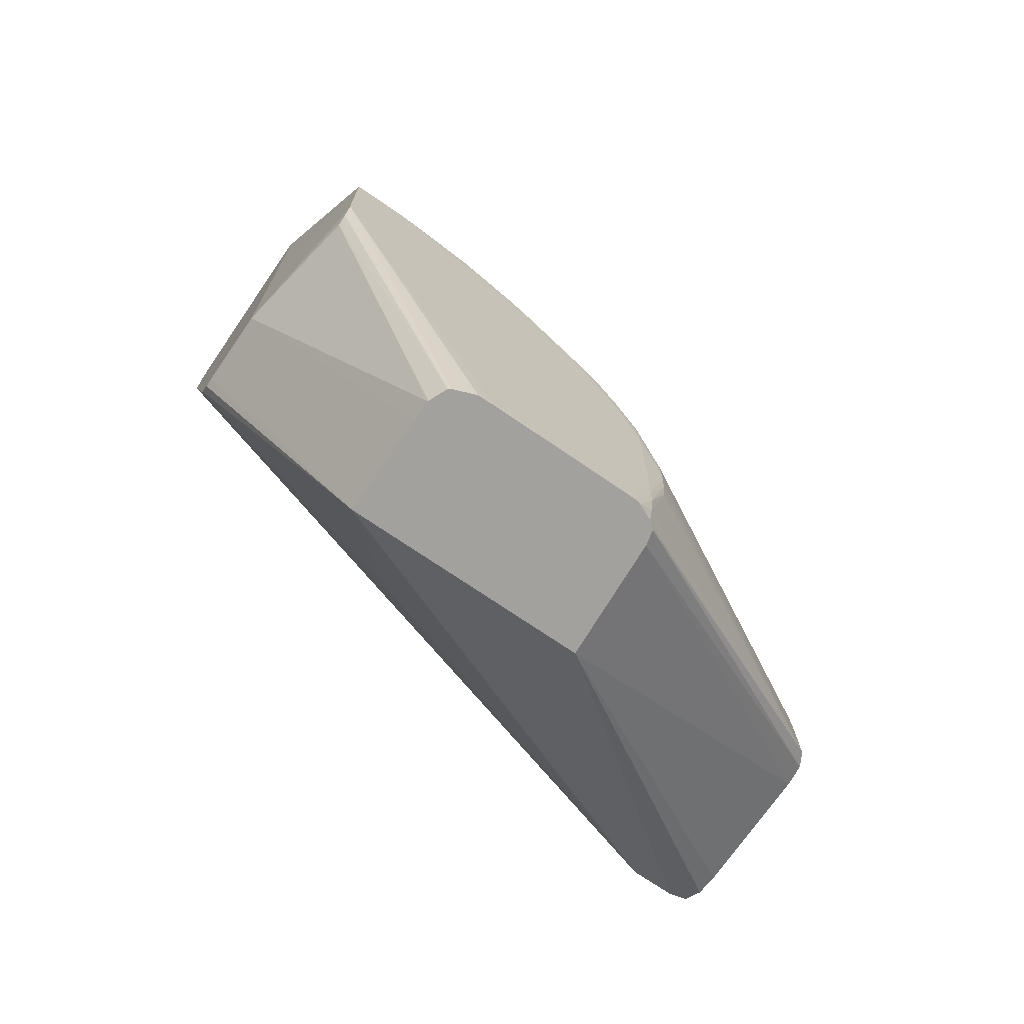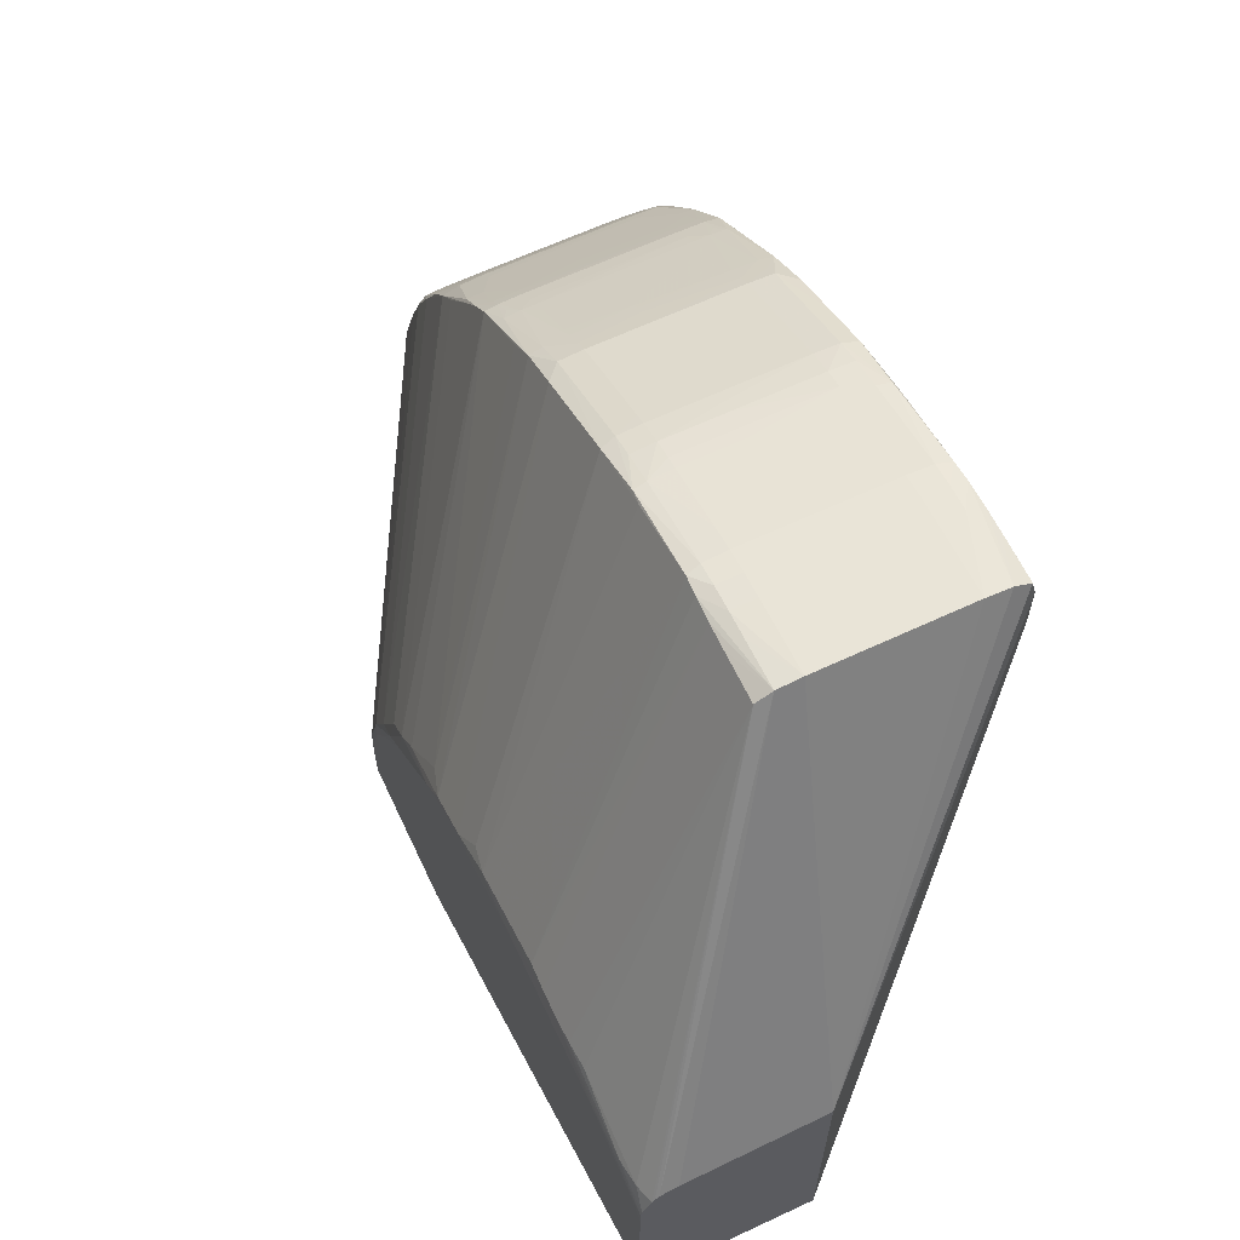
<metadata>
{"format":"obj","ext":"obj","renderer":"f3d","projection":"perspective","resolution":1024,"background":"white","views":[{"elev":-72.0,"azim":-124.5,"up":"+Y"},{"elev":64.1,"azim":-25.2,"up":"+Z"}]}
</metadata>
<code>
v 0.04102 0.06455 0.03037
v 0.03544 0.06455 0.03037
v 0.03316 0.05645 0.01704
v 0.04194 0.06455 0.03029
v 0.04194 0.06641 0.03015
v 0.04194 0.06734 0.03008
v 0.04102 0.06734 0.0301
v 0.03777 0.06734 0.03011
v 0.03451 0.06455 0.03028
v 0.02802 0.05645 0.01673
v 0.03544 0.06734 0.03011
v 0.03451 0.06734 0.03007
v 0.03451 0.06641 0.03014
v 0.03316 0.05645 0.006721
v 0.04276 0.06455 0.02925
v 0.04258 0.06455 0.02997
v 0.04258 0.06641 0.02991
v 0.04257 0.06734 0.02988
v 0.04254 0.06827 0.02984
v 0.04194 0.06827 0.02999
v 0.04102 0.06827 0.03001
v 0.03394 0.06826 0.02983
v 0.03391 0.06734 0.02987
v 0.0339 0.06641 0.0299
v 0.0339 0.06455 0.02995
v 0.02736 0.05645 0.01658
v 0.03777 0.06827 0.03001
v 0.03544 0.06826 0.03001
v 0.03451 0.06826 0.02998
v 0.03776 0.06455 0.01069
v 0.04258 0.06455 0.02669
v 0.04276 0.06455 0.02739
v 0.04276 0.06455 0.02832
v 0.02892 0.05645 0.006721
v 0.03637 0.07237 -3.78e-05
v 0.03662 0.07238 -3.78e-05
v 0.03697 0.07241 -3.78e-05
v 0.03743 0.07291 -3.78e-05
v 0.04276 0.06548 0.02925
v 0.04276 0.06641 0.02925
v 0.04258 0.06548 0.02994
v 0.04274 0.06734 0.02925
v 0.04271 0.06827 0.02925
v 0.04257 0.07105 0.02899
v 0.04251 0.07198 0.02889
v 0.04248 0.06898 0.02978
v 0.04194 0.06913 0.02982
v 0.04102 0.06915 0.02983
v 0.03399 0.06896 0.02977
v 0.02686 0.06455 0.01718
v 0.02683 0.06362 0.01718
v 0.02682 0.06269 0.01718
v 0.02685 0.06177 0.01718
v 0.02692 0.06084 0.01718
v 0.02691 0.05712 0.01625
v 0.02712 0.05645 0.01627
v 0.02721 0.05645 0.01641
v 0.03544 0.06915 0.02983
v 0.03451 0.06911 0.02982
v 0.03776 0.07384 -3.78e-05
v 0.04258 0.08983 -3.482e-05
v 0.04276 0.09055 -3.482e-05
v 0.02802 0.05645 0.00673
v 0.03316 0.07237 -3.78e-05
v 0.04276 0.07012 0.02832
v 0.04275 0.07105 0.02832
v 0.04269 0.07198 0.02832
v 0.04258 0.07383 0.02811
v 0.04252 0.07458 0.02799
v 0.04244 0.07254 0.02881
v 0.04102 0.06961 0.0297
v 0.04194 0.07262 0.02883
v 0.03777 0.06987 0.02963
v 0.03403 0.07252 0.02881
v 0.03396 0.07198 0.02888
v 0.02682 0.06827 0.01625
v 0.02676 0.06734 0.01625
v 0.02674 0.0664 0.01625
v 0.02674 0.06548 0.01625
v 0.02674 0.05991 0.01625
v 0.02675 0.05898 0.01625
v 0.02679 0.05805 0.01625
v 0.0268 0.05645 0.01558
v 0.03544 0.07012 0.02956
v 0.03451 0.0726 0.02883
v 0.03777 0.08824 -3.78e-05
v 0.04276 0.0924 -3.482e-05
v 0.02798 0.05645 0.006739
v 0.02744 0.0724 0.0009056
v 0.02704 0.07291 0.0009056
v 0.02674 0.07384 0.0009056
v 0.03316 0.08124 -3.78e-05
v 0.04276 0.07291 0.02739
v 0.04275 0.07383 0.02739
v 0.04258 0.07569 0.02724
v 0.04252 0.07644 0.02706
v 0.04194 0.07474 0.02807
v 0.04194 0.07383 0.02842
v 0.04102 0.07311 0.02871
v 0.04102 0.07383 0.02847
v 0.03777 0.07264 0.02884
v 0.03544 0.07264 0.02884
v 0.03451 0.07384 0.02841
v 0.03451 0.07473 0.02806
v 0.03395 0.07457 0.02798
v 0.02699 0.06919 0.01625
v 0.02677 0.07012 0.01532
v 0.02674 0.06919 0.01532
v 0.02674 0.05712 0.01532
v 0.02675 0.05645 0.01532
v 0.03544 0.07311 0.02871
v 0.03544 0.07384 0.02847
v 0.03777 0.09338 -3.78e-05
v 0.04276 0.0924 0.001397
v 0.04258 0.09308 -3.482e-05
v 0.0272 0.05645 0.007075
v 0.02712 0.05645 0.0072
v 0.02685 0.05645 0.007885
v 0.02676 0.05645 0.008162
v 0.02674 0.05645 0.008828
v 0.02674 0.05805 0.009757
v 0.02674 0.0794 0.0009056
v 0.03374 0.0924 -3.78e-05
v 0.04276 0.07848 0.02461
v 0.04275 0.07755 0.02553
v 0.04258 0.07755 0.02632
v 0.04252 0.0783 0.02613
v 0.04194 0.07892 0.02598
v 0.04102 0.07476 0.02808
v 0.03777 0.07384 0.02847
v 0.03544 0.07476 0.02808
v 0.03544 0.07522 0.02785
v 0.03544 0.07894 0.026
v 0.03451 0.07845 0.02621
v 0.03395 0.07828 0.02612
v 0.02679 0.07198 0.0144
v 0.02675 0.07291 0.01347
v 0.02674 0.07105 0.0144
v 0.02674 0.07091 0.0144
v 0.02674 0.07198 0.01347
v 0.02674 0.05645 0.01466
v 0.03777 0.0743 0.02828
v 0.03544 0.09338 -3.78e-05
v 0.04102 0.09338 -3.482e-05
v 0.04194 0.09333 -3.482e-05
v 0.04276 0.09148 0.006968
v 0.04258 0.09308 0.002325
v 0.04276 0.0924 0.002325
v 0.02674 0.05645 0.0144
v 0.02674 0.0794 0.002328
v 0.02711 0.08037 0.0009056
v 0.0339 0.09306 -3.78e-05
v 0.04276 0.08126 0.02275
v 0.04275 0.08033 0.02368
v 0.04272 0.07941 0.02461
v 0.04261 0.07856 0.02562
v 0.04255 0.07941 0.02534
v 0.04247 0.07996 0.02514
v 0.04194 0.07941 0.02564
v 0.04102 0.07894 0.026
v 0.03777 0.07476 0.02808
v 0.03777 0.07894 0.026
v 0.03544 0.07941 0.02566
v 0.03451 0.08002 0.02519
v 0.03451 0.07941 0.02563
v 0.03451 0.07891 0.02598
v 0.03399 0.07995 0.02514
v 0.02711 0.07294 0.01445
v 0.02693 0.07476 0.01254
v 0.0269 0.07568 0.01161
v 0.02674 0.07568 0.01068
v 0.02674 0.07661 0.008828
v 0.03544 0.09338 0.002328
v 0.03777 0.09338 -3.482e-05
v 0.03451 0.09332 -3.78e-05
v 0.04102 0.09338 0.001397
v 0.04194 0.09333 0.002325
v 0.04276 0.09055 0.009754
v 0.04275 0.09148 0.007897
v 0.04257 0.09305 0.003254
v 0.04275 0.0924 0.003254
v 0.02674 0.07847 0.005117
v 0.02675 0.0794 0.003257
v 0.02677 0.0794 0.004188
v 0.02715 0.08026 0.003257
v 0.03391 0.09303 0.003257
v 0.0339 0.09306 0.002328
v 0.04276 0.08219 0.02182
v 0.04271 0.08311 0.02182
v 0.04261 0.08128 0.02371
v 0.04258 0.08029 0.0246
v 0.04251 0.08099 0.02428
v 0.04246 0.08364 0.02234
v 0.04221 0.08264 0.0232
v 0.04194 0.08002 0.02519
v 0.04102 0.07941 0.02566
v 0.03777 0.07972 0.02543
v 0.03544 0.08004 0.0252
v 0.03429 0.08263 0.02319
v 0.03491 0.08266 0.02322
v 0.03401 0.08363 0.02233
v 0.03396 0.08097 0.02427
v 0.02695 0.07661 0.01068
v 0.02675 0.07661 0.009751
v 0.03403 0.08453 0.02138
v 0.03395 0.08659 0.01883
v 0.02674 0.07754 0.007903
v 0.02674 0.07754 0.006974
v 0.03777 0.09338 0.002328
v 0.03777 0.09338 0.001397
v 0.03451 0.09332 0.002328
v 0.03451 0.09325 0.003257
v 0.03544 0.09329 0.003257
v 0.04102 0.09338 0.002325
v 0.04194 0.09326 0.003254
v 0.04276 0.08962 0.01254
v 0.04276 0.08869 0.01347
v 0.04257 0.09214 0.007897
v 0.04267 0.09148 0.008825
v 0.04273 0.09055 0.01068
v 0.04252 0.09298 0.004182
v 0.02675 0.07847 0.006042
v 0.02677 0.07847 0.006974
v 0.0269 0.0794 0.005117
v 0.03396 0.09204 0.008673
v 0.0339 0.09212 0.0079
v 0.03395 0.09297 0.004185
v 0.04276 0.0859 0.01811
v 0.04276 0.08683 0.01718
v 0.04269 0.08404 0.0209
v 0.04252 0.08399 0.02175
v 0.04253 0.08311 0.02255
v 0.04253 0.0866 0.01884
v 0.04243 0.08454 0.02139
v 0.04194 0.08368 0.02238
v 0.04192 0.08302 0.02291
v 0.04159 0.08266 0.02322
v 0.04102 0.08003 0.0252
v 0.03777 0.07972 0.02543
v 0.03777 0.08004 0.0252
v 0.03777 0.08027 0.02502
v 0.03544 0.0805 0.02485
v 0.03456 0.08303 0.0229
v 0.03451 0.08367 0.02237
v 0.03544 0.08266 0.02322
v 0.03544 0.08312 0.02285
v 0.03544 0.08369 0.02239
v 0.03544 0.08219 0.02358
v 0.02682 0.07754 0.008828
v 0.03395 0.08744 0.01786
v 0.03451 0.08413 0.02188
v 0.0341 0.08543 0.02042
v 0.03777 0.09329 0.003257
v 0.03401 0.09291 0.004876
v 0.03451 0.0931 0.004185
v 0.03451 0.09294 0.005045
v 0.03544 0.09312 0.004185
v 0.03777 0.09321 0.003718
v 0.04102 0.09329 0.003254
v 0.04194 0.0931 0.004182
v 0.04246 0.09292 0.004903
v 0.04262 0.08971 0.01356
v 0.04274 0.08869 0.0144
v 0.04276 0.08776 0.01533
v 0.04258 0.09035 0.01254
v 0.04249 0.09203 0.008825
v 0.04255 0.09119 0.01068
v 0.03395 0.0902 0.0133
v 0.03399 0.09108 0.01132
v 0.03406 0.09194 0.009292
v 0.0427 0.08776 0.01625
v 0.04262 0.08688 0.01816
v 0.04267 0.08497 0.01996
v 0.04241 0.08544 0.02044
v 0.04252 0.08744 0.01788
v 0.04102 0.08369 0.02239
v 0.04102 0.08312 0.02285
v 0.04194 0.08414 0.02188
v 0.04102 0.08266 0.02322
v 0.04102 0.08219 0.02357
v 0.03777 0.08219 0.02358
v 0.03777 0.08266 0.02322
v 0.03777 0.08289 0.02304
v 0.03777 0.08392 0.02214
v 0.03544 0.08415 0.02189
v 0.03397 0.08925 0.01503
v 0.03451 0.0872 0.01846
v 0.03402 0.08826 0.01677
v 0.03472 0.08545 0.02045
v 0.03451 0.08456 0.02141
v 0.03451 0.09236 0.0079
v 0.03544 0.09242 0.0079
v 0.03544 0.09261 0.006971
v 0.03777 0.09261 0.006971
v 0.04102 0.09312 0.004182
v 0.04194 0.09295 0.005066
v 0.04194 0.09238 0.007897
v 0.04241 0.09194 0.009301
v 0.04257 0.08946 0.0144
v 0.04252 0.09022 0.01331
v 0.04248 0.09108 0.01134
v 0.0342 0.09006 0.01392
v 0.03451 0.09112 0.01144
v 0.03468 0.09195 0.009328
v 0.03443 0.09209 0.00892
v 0.04257 0.08775 0.01713
v 0.04194 0.08721 0.01848
v 0.04102 0.08677 0.01902
v 0.04194 0.08545 0.02045
v 0.04194 0.08503 0.02091
v 0.04251 0.08929 0.01497
v 0.0425 0.08926 0.01504
v 0.04245 0.08826 0.01678
v 0.04102 0.08415 0.02189
v 0.04102 0.08457 0.02143
v 0.03777 0.08415 0.02189
v 0.03777 0.08436 0.02166
v 0.03777 0.08481 0.02117
v 0.03544 0.08635 0.01948
v 0.03544 0.08724 0.01849
v 0.03451 0.08753 0.018
v 0.03544 0.08677 0.01902
v 0.03451 0.08829 0.01682
v 0.03777 0.09242 0.0079
v 0.03544 0.09216 0.008828
v 0.04102 0.09242 0.007897
v 0.04102 0.0926 0.006968
v 0.04194 0.09214 0.008825
v 0.04194 0.09195 0.009325
v 0.04194 0.09113 0.01145
v 0.04235 0.09008 0.01393
v 0.03482 0.09009 0.01395
v 0.03451 0.09025 0.01355
v 0.03544 0.09072 0.01254
v 0.03544 0.09196 0.009346
v 0.03544 0.09114 0.01147
v 0.04194 0.08753 0.01801
v 0.04102 0.08723 0.01849
v 0.03777 0.08677 0.01902
v 0.03777 0.08701 0.01875
v 0.04194 0.08829 0.01683
v 0.04194 0.088 0.01729
v 0.03777 0.08724 0.01849
v 0.03544 0.08755 0.01803
v 0.03544 0.08801 0.01731
v 0.03777 0.09216 0.008828
v 0.04102 0.09216 0.008825
v 0.04102 0.09196 0.009343
v 0.04102 0.09072 0.01254
v 0.042 0.09026 0.01356
v 0.04173 0.09009 0.01394
v 0.03544 0.0901 0.01396
v 0.03544 0.09032 0.01347
v 0.03777 0.09072 0.01254
v 0.03777 0.09084 0.01224
v 0.03777 0.09129 0.01108
v 0.03777 0.09196 0.009346
v 0.04102 0.08755 0.01803
v 0.04102 0.08801 0.01731
v 0.03777 0.08816 0.01707
v 0.04102 0.09032 0.01347
v 0.04102 0.09009 0.01395
v 0.04102 0.08946 0.01498
v 0.03777 0.0901 0.01396
v 0.03777 0.09021 0.01371
v 0.03777 0.09032 0.01347
f 1 2 3
f 1 3 4
f 1 4 5
f 1 5 6
f 1 6 7
f 1 7 8
f 1 8 11
f 1 11 2
f 2 9 10
f 2 10 3
f 2 11 12
f 2 12 13
f 2 13 9
f 3 10 26
f 3 26 57
f 3 57 56
f 3 56 83
f 3 83 110
f 3 110 141
f 3 141 149
f 3 149 120
f 3 120 119
f 3 119 118
f 3 118 117
f 3 117 116
f 3 116 88
f 3 88 63
f 3 63 34
f 3 34 14
f 3 14 33
f 3 33 15
f 3 15 16
f 3 16 4
f 4 16 17
f 4 17 18
f 4 18 19
f 4 19 5
f 5 19 6
f 6 19 20
f 6 20 7
f 7 20 21
f 7 21 8
f 8 21 27
f 8 27 11
f 9 13 22
f 9 22 23
f 9 23 24
f 9 24 25
f 9 25 26
f 9 26 10
f 11 27 28
f 11 28 29
f 11 29 12
f 12 29 22
f 12 22 13
f 14 30 31
f 14 31 32
f 14 32 33
f 14 34 64
f 14 64 35
f 14 35 36
f 14 36 37
f 14 37 38
f 14 38 30
f 15 33 62
f 15 62 87
f 15 87 114
f 15 114 146
f 15 146 178
f 15 178 217
f 15 217 264
f 15 264 228
f 15 228 188
f 15 188 153
f 15 153 124
f 15 124 93
f 15 93 65
f 15 65 39
f 15 39 16
f 16 39 40
f 16 40 41
f 16 41 17
f 17 41 40
f 17 40 42
f 17 42 18
f 18 42 43
f 18 43 19
f 19 43 44
f 19 44 45
f 19 45 46
f 19 46 20
f 20 46 47
f 20 47 21
f 21 47 48
f 21 48 58
f 21 58 27
f 22 29 49
f 22 49 50
f 22 50 23
f 23 50 51
f 23 51 24
f 24 51 25
f 25 51 52
f 25 52 53
f 25 53 54
f 25 54 55
f 25 55 56
f 25 56 57
f 25 57 26
f 27 58 28
f 28 58 59
f 28 59 29
f 29 59 49
f 30 38 60
f 30 60 31
f 31 60 61
f 31 61 32
f 32 61 62
f 32 62 33
f 34 63 64
f 35 64 92
f 35 92 123
f 35 123 152
f 35 152 175
f 35 175 143
f 35 143 113
f 35 113 86
f 35 86 60
f 35 60 38
f 35 38 37
f 35 37 36
f 39 65 40
f 40 65 66
f 40 66 42
f 42 66 43
f 43 66 67
f 43 67 44
f 44 67 68
f 44 68 45
f 45 68 69
f 45 69 70
f 45 70 46
f 46 70 47
f 47 71 48
f 47 70 72
f 47 72 71
f 48 71 73
f 48 73 58
f 49 59 74
f 49 74 75
f 49 75 76
f 49 76 50
f 50 76 77
f 50 77 51
f 51 77 78
f 51 78 52
f 52 78 79
f 52 79 80
f 52 80 81
f 52 81 53
f 53 81 82
f 53 82 54
f 54 82 55
f 55 82 83
f 55 83 56
f 58 73 84
f 58 84 59
f 59 84 85
f 59 85 74
f 60 86 62
f 60 62 61
f 62 86 113
f 62 113 87
f 63 88 89
f 63 89 64
f 64 89 90
f 64 90 91
f 64 91 122
f 64 122 92
f 65 93 94
f 65 94 66
f 66 94 67
f 67 94 68
f 68 94 95
f 68 95 69
f 69 95 96
f 69 96 97
f 69 97 70
f 70 97 98
f 70 98 72
f 71 72 99
f 71 99 73
f 72 98 100
f 72 100 99
f 73 99 101
f 73 101 102
f 73 102 84
f 74 85 103
f 74 103 104
f 74 104 105
f 74 105 75
f 75 105 76
f 76 106 107
f 76 107 77
f 76 105 106
f 77 107 108
f 77 108 78
f 78 108 79
f 79 108 140
f 79 140 172
f 79 172 208
f 79 208 182
f 79 182 150
f 79 150 122
f 79 122 91
f 79 91 121
f 79 121 149
f 79 149 141
f 79 141 109
f 79 109 80
f 80 109 81
f 81 109 110
f 81 110 82
f 82 110 83
f 84 102 85
f 85 102 111
f 85 111 112
f 85 112 103
f 87 113 115
f 87 115 147
f 87 147 114
f 88 116 89
f 89 116 90
f 90 116 91
f 91 116 117
f 91 117 118
f 91 118 119
f 91 119 120
f 91 120 121
f 92 122 123
f 93 124 94
f 94 124 125
f 94 125 126
f 94 126 95
f 95 126 96
f 96 126 127
f 96 127 128
f 96 128 97
f 97 129 100
f 97 100 98
f 97 128 160
f 97 160 129
f 99 111 102
f 99 102 101
f 99 100 130
f 99 130 112
f 99 112 111
f 100 129 130
f 103 112 104
f 104 131 132
f 104 132 133
f 104 133 134
f 104 134 105
f 104 112 131
f 105 134 135
f 105 135 106
f 106 135 107
f 107 136 137
f 107 137 138
f 107 138 108
f 107 135 136
f 108 138 139
f 108 139 140
f 109 141 110
f 112 130 142
f 112 142 131
f 113 143 174
f 113 174 144
f 113 144 145
f 113 145 115
f 114 147 148
f 114 148 146
f 115 145 177
f 115 177 147
f 120 149 121
f 122 150 151
f 122 151 152
f 122 152 123
f 124 153 125
f 125 153 154
f 125 154 155
f 125 155 156
f 125 156 126
f 126 156 127
f 127 156 157
f 127 157 158
f 127 158 128
f 128 158 159
f 128 159 160
f 129 161 142
f 129 142 130
f 129 160 162
f 129 162 133
f 129 133 161
f 131 161 132
f 131 142 161
f 132 161 133
f 133 162 196
f 133 196 163
f 133 163 164
f 133 164 165
f 133 165 166
f 133 166 134
f 134 166 135
f 135 166 167
f 135 167 136
f 136 167 168
f 136 168 169
f 136 169 137
f 137 169 170
f 137 170 171
f 137 171 140
f 137 140 139
f 137 139 138
f 140 171 172
f 143 173 210
f 143 210 174
f 143 175 211
f 143 211 173
f 144 174 210
f 144 210 176
f 144 176 177
f 144 177 145
f 146 148 179
f 146 179 178
f 147 180 181
f 147 181 148
f 147 177 180
f 148 181 179
f 150 182 183
f 150 183 151
f 151 183 184
f 151 184 185
f 151 185 186
f 151 186 187
f 151 187 152
f 152 187 211
f 152 211 175
f 153 188 189
f 153 189 154
f 154 189 155
f 155 189 190
f 155 190 191
f 155 191 157
f 155 157 156
f 157 191 158
f 158 191 192
f 158 192 193
f 158 193 194
f 158 194 195
f 158 195 159
f 159 196 160
f 159 195 196
f 160 196 162
f 163 196 239
f 163 239 197
f 163 197 198
f 163 198 164
f 164 199 167
f 164 167 165
f 164 198 200
f 164 200 199
f 165 167 166
f 167 199 201
f 167 201 202
f 167 202 168
f 168 202 201
f 168 201 169
f 169 201 170
f 170 203 204
f 170 204 171
f 170 201 205
f 170 205 206
f 170 206 203
f 171 204 207
f 171 207 172
f 172 207 208
f 173 209 176
f 173 176 210
f 173 211 212
f 173 212 213
f 173 213 253
f 173 253 209
f 176 209 214
f 176 214 177
f 177 214 215
f 177 215 180
f 178 179 216
f 178 216 217
f 179 218 219
f 179 219 220
f 179 220 216
f 179 181 218
f 180 215 221
f 180 221 218
f 180 218 181
f 182 222 183
f 182 208 207
f 182 207 222
f 183 222 223
f 183 223 184
f 184 223 224
f 184 224 225
f 184 225 226
f 184 226 227
f 184 227 186
f 184 186 185
f 186 227 212
f 186 212 211
f 186 211 187
f 188 228 189
f 189 228 229
f 189 229 230
f 189 230 231
f 189 231 232
f 189 232 190
f 190 232 191
f 191 232 192
f 192 232 193
f 193 232 231
f 193 231 233
f 193 233 234
f 193 234 235
f 193 235 194
f 194 235 236
f 194 236 237
f 194 237 195
f 195 238 196
f 195 237 238
f 196 238 239
f 197 239 240
f 197 240 198
f 198 240 241
f 198 241 242
f 198 242 200
f 199 200 243
f 199 243 244
f 199 244 201
f 200 245 246
f 200 246 247
f 200 247 244
f 200 244 243
f 200 242 248
f 200 248 245
f 201 244 205
f 203 249 204
f 203 206 250
f 203 250 249
f 204 249 223
f 204 223 207
f 205 251 252
f 205 252 250
f 205 250 206
f 205 244 251
f 207 223 222
f 209 253 259
f 209 259 214
f 212 227 254
f 212 254 255
f 212 255 213
f 213 255 256
f 213 256 257
f 213 257 258
f 213 258 253
f 214 259 215
f 215 259 260
f 215 260 261
f 215 261 221
f 216 262 263
f 216 263 229
f 216 229 264
f 216 264 217
f 216 220 265
f 216 265 262
f 218 266 267
f 218 267 219
f 218 221 261
f 218 261 266
f 219 267 220
f 220 267 265
f 223 249 268
f 223 268 269
f 223 269 225
f 223 225 224
f 225 269 270
f 225 270 254
f 225 254 226
f 226 254 227
f 228 264 229
f 229 263 271
f 229 271 272
f 229 272 273
f 229 273 230
f 230 273 272
f 230 272 231
f 231 272 233
f 233 274 234
f 233 272 275
f 233 275 274
f 234 274 235
f 235 276 277
f 235 277 237
f 235 237 236
f 235 274 278
f 235 278 276
f 237 277 279
f 237 279 280
f 237 280 238
f 238 280 241
f 238 241 240
f 238 240 239
f 241 280 281
f 241 281 248
f 241 248 242
f 244 247 251
f 245 282 283
f 245 283 246
f 245 248 281
f 245 281 282
f 246 283 277
f 246 277 276
f 246 276 247
f 247 276 284
f 247 284 285
f 247 285 251
f 249 250 286
f 249 286 268
f 250 252 287
f 250 287 288
f 250 288 286
f 251 285 289
f 251 289 290
f 251 290 252
f 252 290 289
f 252 289 287
f 253 258 259
f 254 256 255
f 254 270 291
f 254 291 256
f 256 291 292
f 256 292 293
f 256 293 257
f 257 293 258
f 258 293 294
f 258 294 295
f 258 295 259
f 259 295 296
f 259 296 260
f 260 296 261
f 261 296 297
f 261 297 298
f 261 298 266
f 262 299 263
f 262 265 300
f 262 300 299
f 263 299 271
f 265 267 300
f 266 298 301
f 266 301 267
f 267 301 300
f 268 286 302
f 268 302 269
f 269 302 270
f 270 303 304
f 270 304 305
f 270 305 291
f 270 302 303
f 271 306 272
f 271 299 306
f 272 306 275
f 274 275 307
f 274 307 308
f 274 308 309
f 274 309 310
f 274 310 278
f 275 306 311
f 275 311 312
f 275 312 313
f 275 313 307
f 276 278 314
f 276 314 284
f 277 283 279
f 278 310 315
f 278 315 314
f 279 283 282
f 279 282 281
f 279 281 280
f 284 314 316
f 284 316 285
f 285 316 317
f 285 317 318
f 285 318 319
f 285 319 289
f 286 288 302
f 287 320 321
f 287 321 288
f 287 289 322
f 287 322 320
f 288 323 302
f 288 321 323
f 289 319 322
f 291 305 292
f 292 324 294
f 292 294 293
f 292 305 325
f 292 325 346
f 292 346 324
f 294 324 326
f 294 326 327
f 294 327 295
f 295 327 296
f 296 327 326
f 296 326 297
f 297 328 298
f 297 326 328
f 298 328 329
f 298 329 330
f 298 330 331
f 298 331 301
f 299 311 306
f 299 300 311
f 300 301 331
f 300 331 312
f 300 312 311
f 302 332 333
f 302 333 303
f 302 323 332
f 303 333 334
f 303 334 304
f 304 335 325
f 304 325 305
f 304 334 336
f 304 336 335
f 307 313 337
f 307 337 338
f 307 338 308
f 308 339 318
f 308 318 315
f 308 315 310
f 308 310 309
f 308 338 340
f 308 340 339
f 312 331 313
f 313 331 341
f 313 341 342
f 313 342 337
f 314 315 317
f 314 317 316
f 315 318 317
f 318 339 319
f 319 339 322
f 320 343 358
f 320 358 344
f 320 344 321
f 320 322 340
f 320 340 343
f 321 344 323
f 322 339 340
f 323 344 345
f 323 345 332
f 324 346 347
f 324 347 326
f 325 335 357
f 325 357 346
f 326 347 328
f 328 347 329
f 329 347 348
f 329 348 330
f 330 349 350
f 330 350 331
f 330 348 349
f 331 351 341
f 331 350 351
f 332 345 352
f 332 352 353
f 332 353 333
f 333 353 334
f 334 354 355
f 334 355 356
f 334 356 336
f 334 353 366
f 334 366 354
f 335 336 356
f 335 356 357
f 337 342 358
f 337 358 338
f 338 343 340
f 338 358 343
f 341 351 359
f 341 359 342
f 342 359 358
f 344 358 359
f 344 359 345
f 345 359 360
f 345 360 352
f 346 357 348
f 346 348 347
f 348 357 356
f 348 356 349
f 349 356 355
f 349 355 354
f 349 354 366
f 349 366 361
f 349 361 350
f 350 361 351
f 351 362 363
f 351 363 359
f 351 361 362
f 352 360 364
f 352 364 365
f 352 365 353
f 353 365 366
f 359 363 364
f 359 364 360
f 361 366 365
f 361 365 364
f 361 364 362
f 362 364 363

</code>
